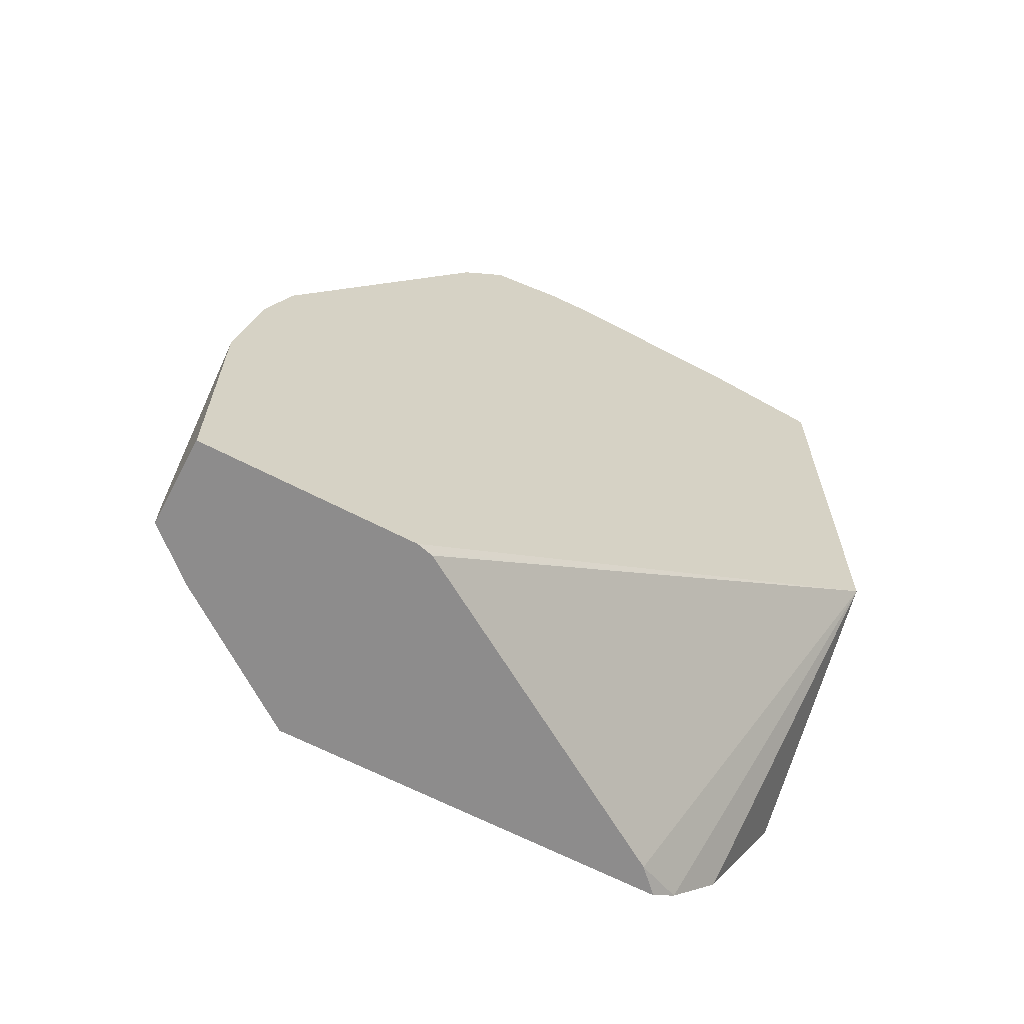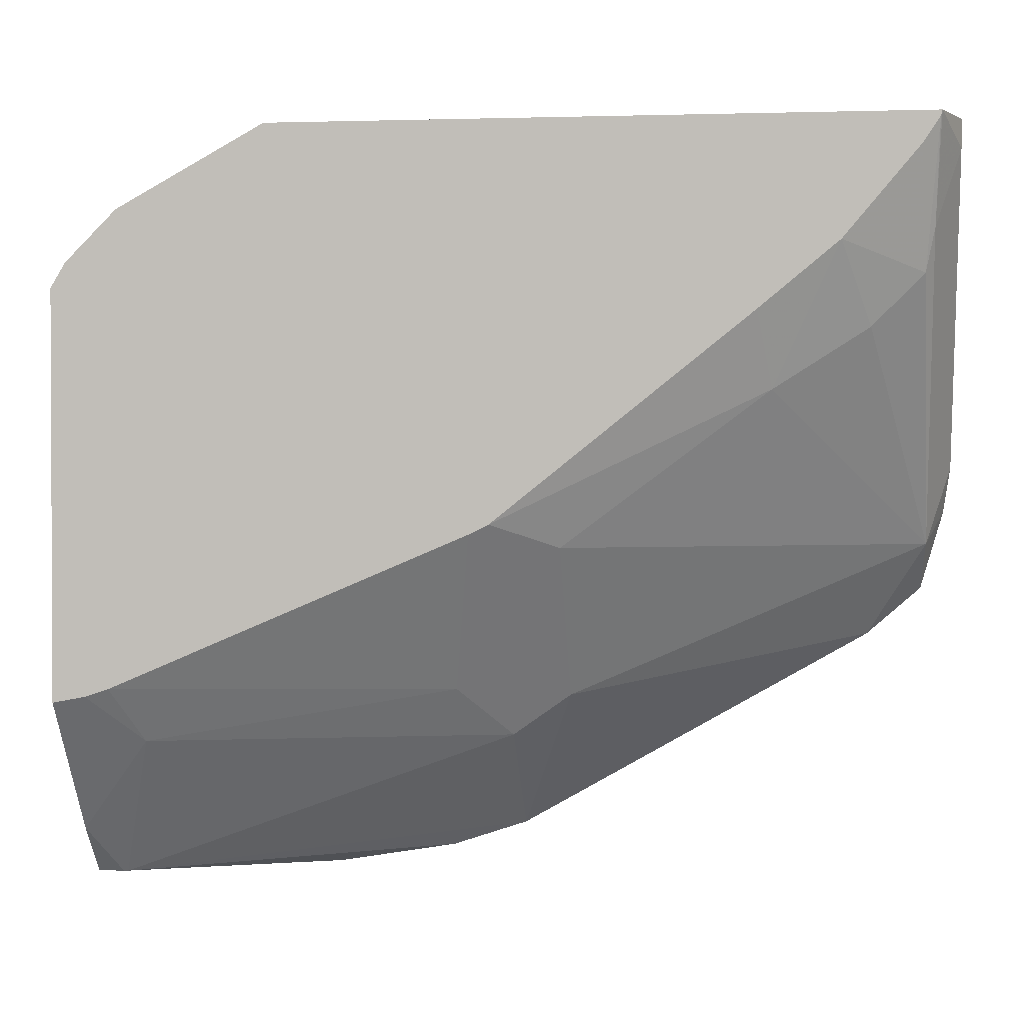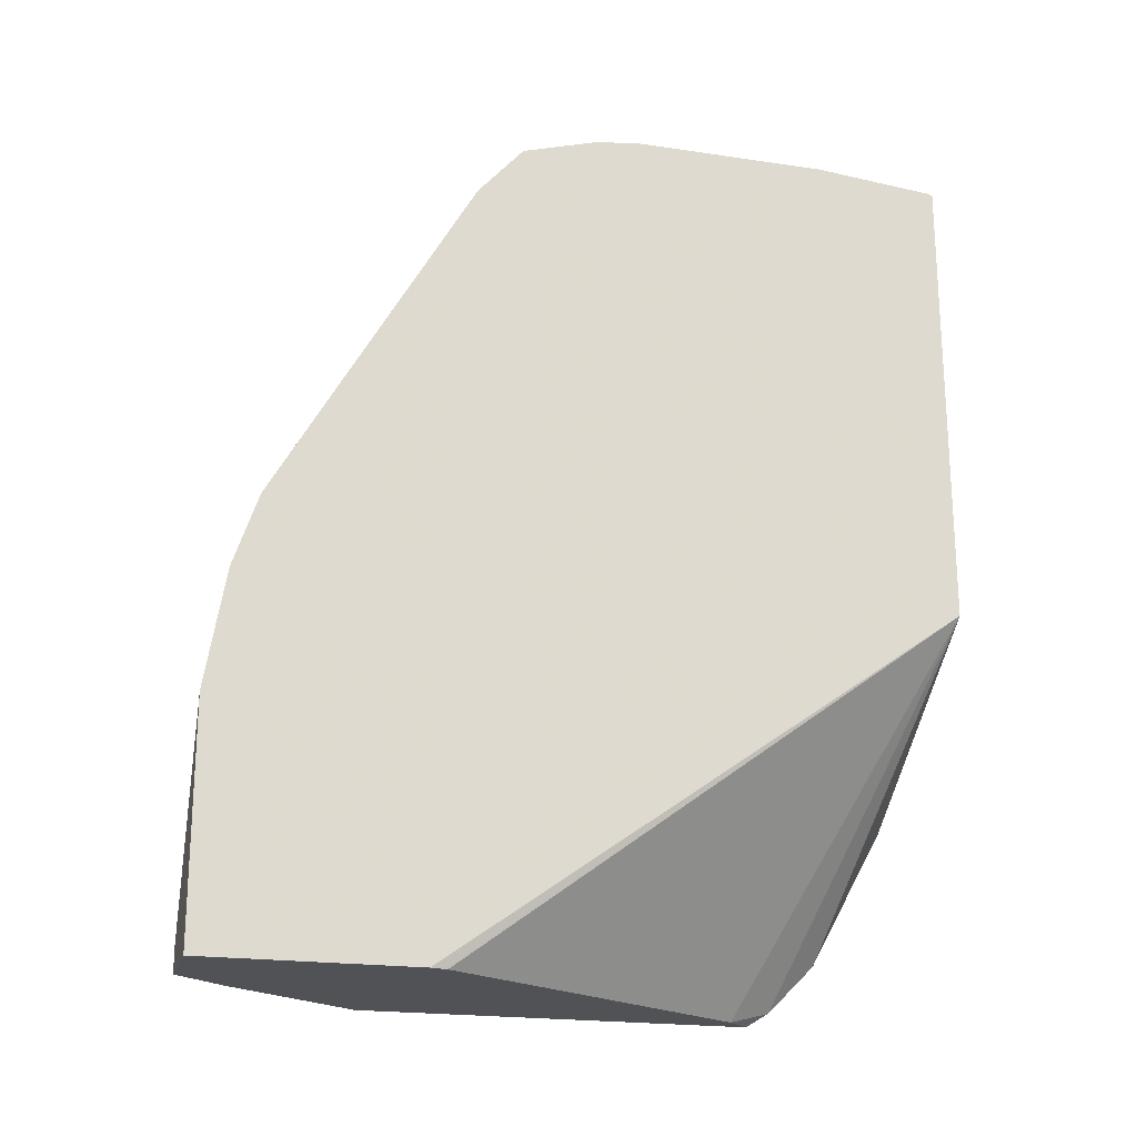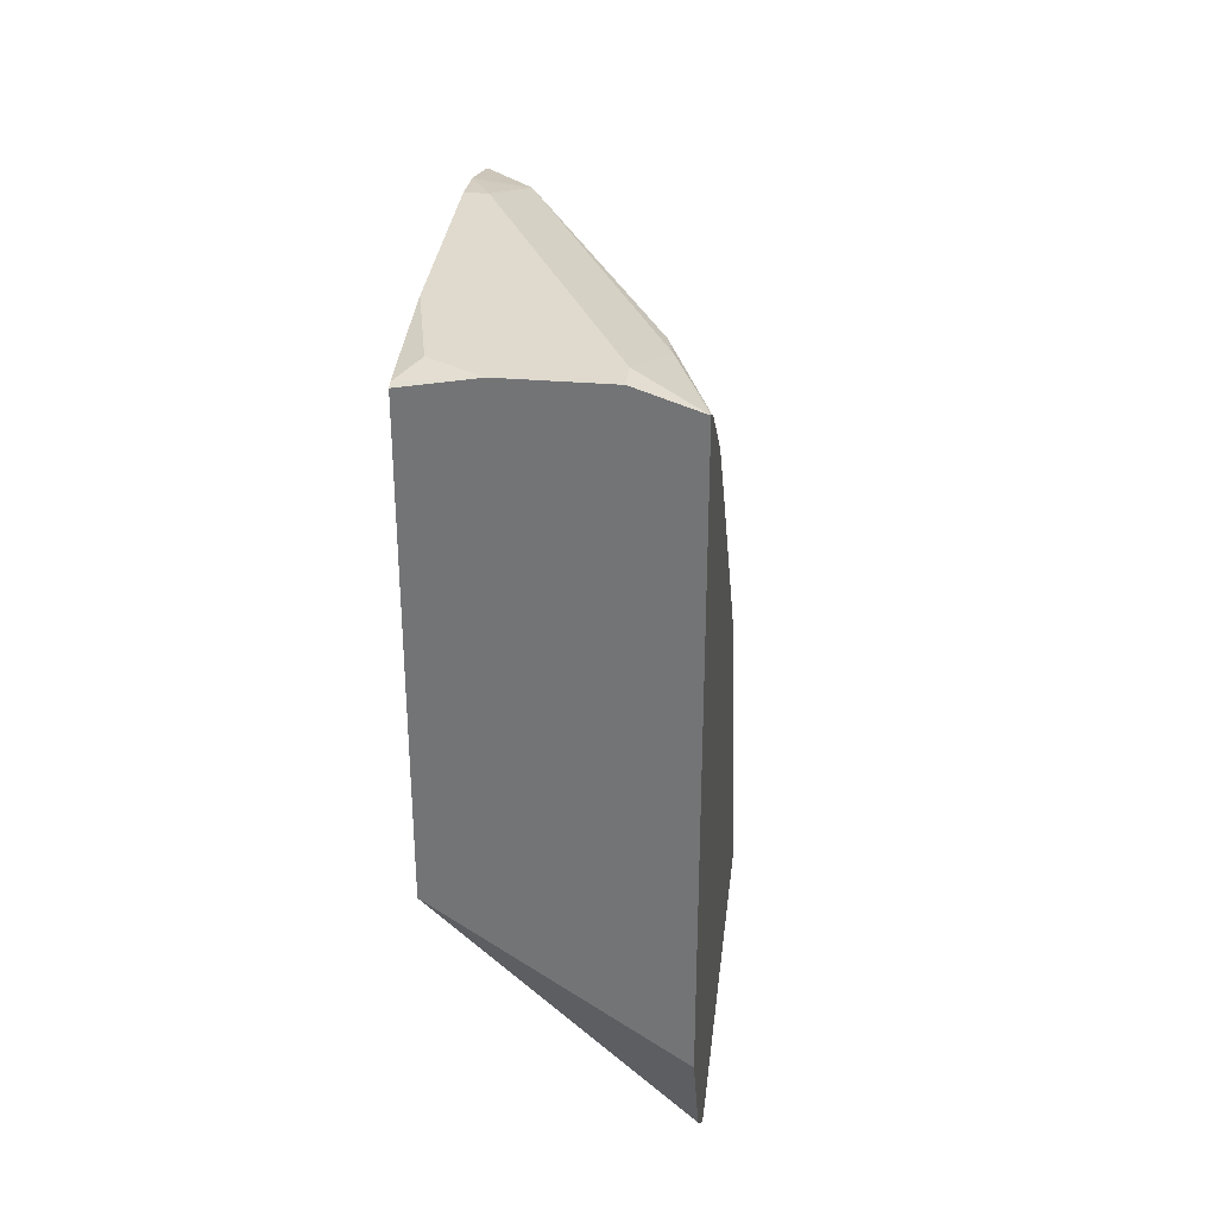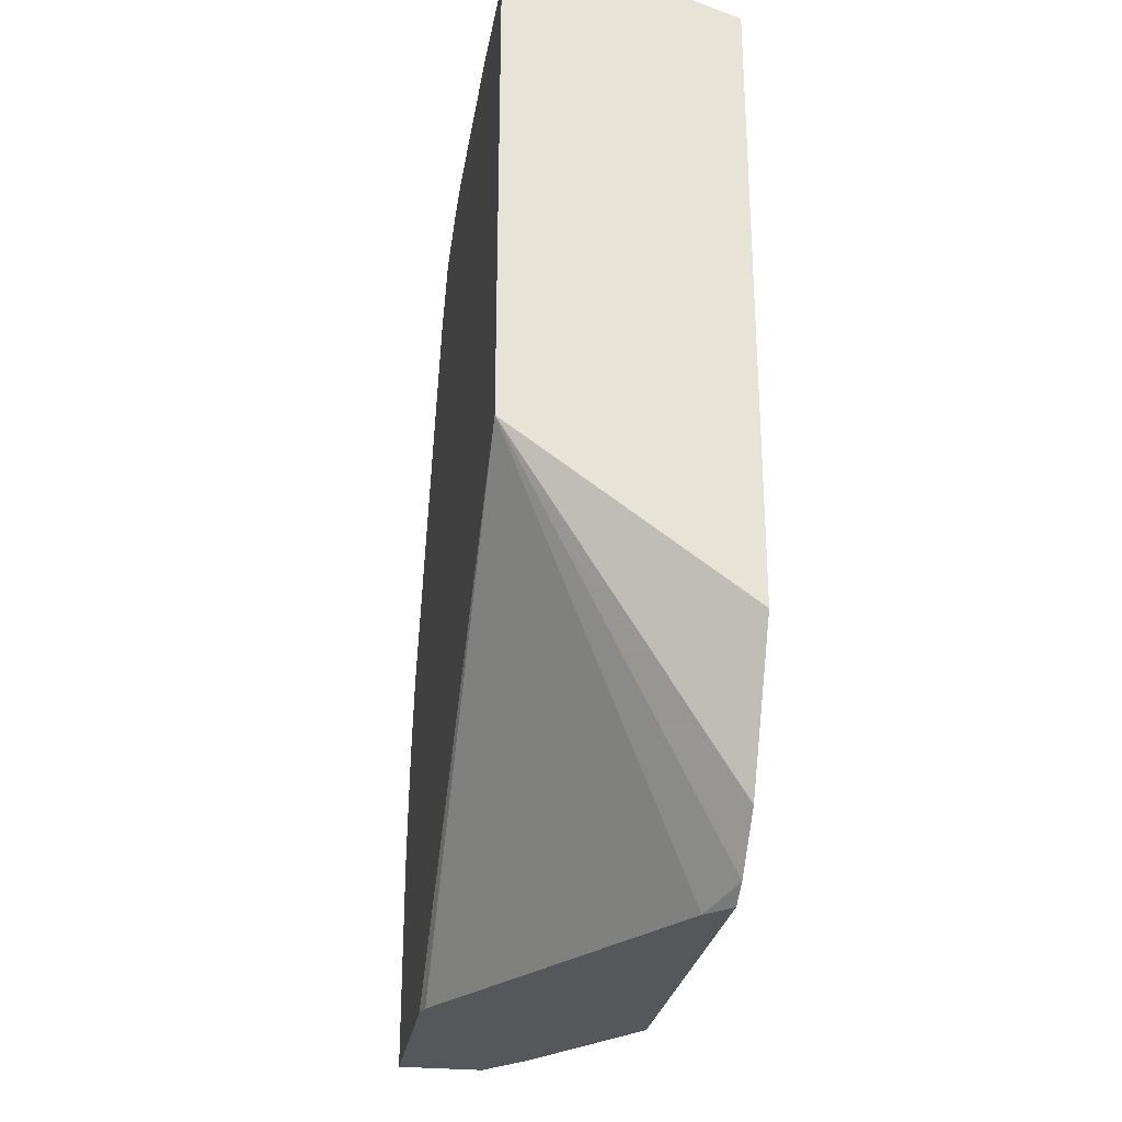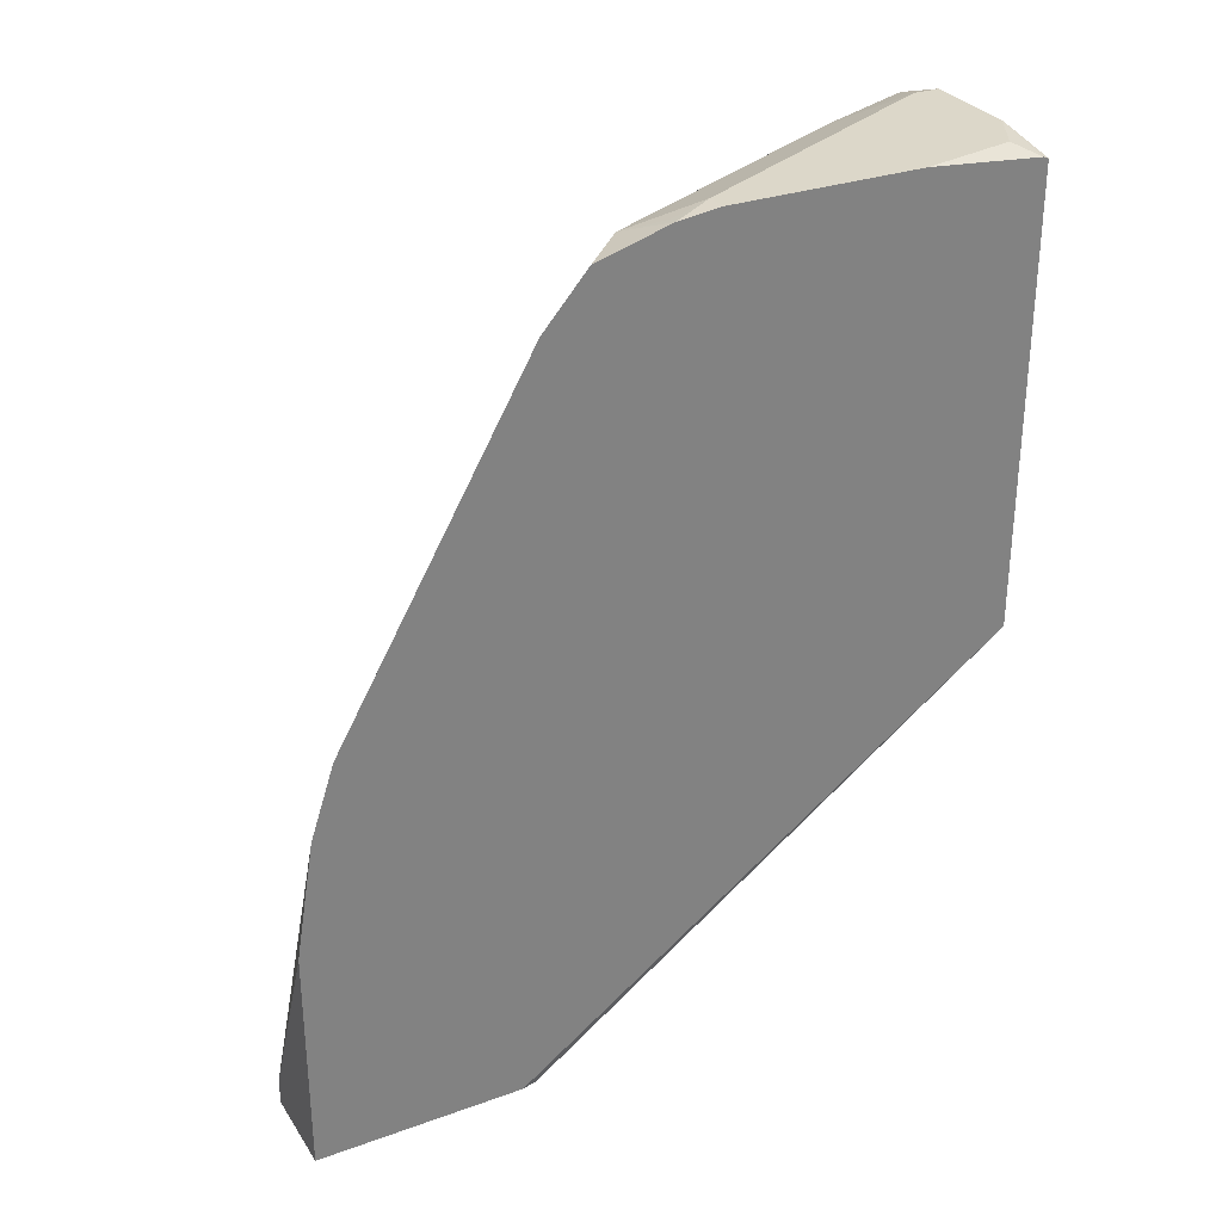
<metadata>
{"format":"obj","ext":"obj","renderer":"f3d","projection":"perspective","resolution":1024,"background":"white","views":[{"elev":-64.3,"azim":-117.9,"up":"+Y"},{"elev":1.4,"azim":97.5,"up":"+Z"},{"elev":-20.8,"azim":-105.0,"up":"+Y"},{"elev":32.9,"azim":6.6,"up":"+Y"},{"elev":-27.1,"azim":-9.1,"up":"+Y"},{"elev":30.3,"azim":-117.5,"up":"+Y"}]}
</metadata>
<code>
v 0.7086 0.07904 -0.2705
v 0.6148 0.1457 -0.2705
v 0.7086 0.0209 -0.3025
v 0.7086 0.3335 -0.2705
v 0.6148 -0.005165 -0.4825
v 0.6161 -0.005165 -0.4775
v 0.6165 -0.005165 -0.4757
v 0.6988 -0.005165 -0.3423
v 0.7086 0.0007817 -0.3226
v 0.6148 0.3367 -0.2705
v 0.7086 0.3329 -0.2727
v 0.6939 0.3319 -0.3118
v 0.6839 0.3419 -0.2816
v 0.6839 0.3419 -0.2705
v 0.6148 -0.005165 -0.5685
v 0.7016 -0.005165 -0.3395
v 0.7086 -0.005165 -0.3324
v 0.6437 0.3419 -0.2705
v 0.6148 0.3376 -0.2729
v 0.6906 0.3285 -0.3285
v 0.7086 0.3264 -0.2824
v 0.6537 0.3319 -0.3922
v 0.6235 0.3419 -0.4023
v 0.651 -0.005165 -0.5685
v 0.6148 0.08984 -0.5685
v 0.7086 -0.005165 -0.4929
v 0.6235 0.3419 -0.2816
v 0.6148 0.3419 -0.3218
v 0.6336 0.3319 -0.4324
v 0.7086 0.2971 -0.3172
v 0.6906 0.3084 -0.3487
v 0.6202 0.3386 -0.419
v 0.6148 0.3396 -0.4201
v 0.6148 0.3419 -0.4023
v 0.651 0.005335 -0.5685
v 0.6688 -0.005165 -0.5481
v 0.6148 0.1381 -0.5605
v 0.6506 0.007 -0.5685
v 0.7086 0.007748 -0.4905
v 0.6148 0.309 -0.4699
v 0.6148 0.3305 -0.4512
v 0.6537 0.3118 -0.4123
v 0.6939 0.1911 -0.4324
v 0.6537 0.1911 -0.4928
v 0.7086 0.2661 -0.3427
v 0.6939 0.2715 -0.3721
v 0.6738 0.2916 -0.3922
v 0.6906 0.02684 -0.5095
v 0.6148 0.1683 -0.5504
v 0.6504 0.1676 -0.5095
v 0.7086 0.01702 -0.4874
v 0.7086 0.1656 -0.4232
v 0.6705 0.1475 -0.4894
v 0.7086 0.1578 -0.427
f 29 33 32
f 29 41 33
f 22 29 23
f 29 40 41
f 26 36 39
f 25 37 38
f 24 35 36
f 23 29 32
f 23 33 34
f 23 32 33
f 18 27 19
f 20 30 31
f 20 21 30
f 20 29 22
f 19 27 28
f 15 35 24
f 15 38 35
f 15 25 38
f 13 18 14
f 13 27 18
f 29 31 42
f 13 28 27
f 20 31 29
f 29 42 43
f 42 47 43
f 29 44 40
f 13 34 28
f 52 54 53
f 51 53 54
f 48 53 51
f 48 50 53
f 45 52 46
f 44 50 49
f 44 53 50
f 44 52 53
f 43 46 52
f 43 47 46
f 43 52 44
f 40 44 49
f 39 48 51
f 38 50 48
f 38 49 50
f 37 49 38
f 36 48 39
f 35 48 36
f 35 38 48
f 31 47 42
f 31 46 47
f 30 45 46
f 29 43 44
f 13 23 34
f 30 46 31
f 12 22 23
f 2 10 19
f 2 9 3
f 2 8 9
f 2 7 8
f 2 6 7
f 2 5 6
f 1 10 2
f 1 18 10
f 1 14 18
f 1 4 14
f 1 11 4
f 1 21 11
f 1 30 21
f 1 45 30
f 1 54 52
f 1 51 54
f 1 39 51
f 1 26 39
f 1 17 26
f 1 9 17
f 1 3 9
f 1 2 3
f 12 23 13
f 2 19 28
f 2 28 34
f 1 52 45
f 2 33 41
f 2 34 33
f 11 21 20
f 11 20 12
f 10 18 19
f 9 16 17
f 5 7 6
f 5 8 7
f 5 16 8
f 12 20 22
f 5 17 16
f 5 26 17
f 5 36 26
f 8 16 9
f 5 15 24
f 5 24 36
f 2 40 49
f 2 41 40
f 2 37 25
f 2 49 37
f 2 15 5
f 4 11 12
f 4 12 13
f 4 13 14
f 2 25 15

</code>
